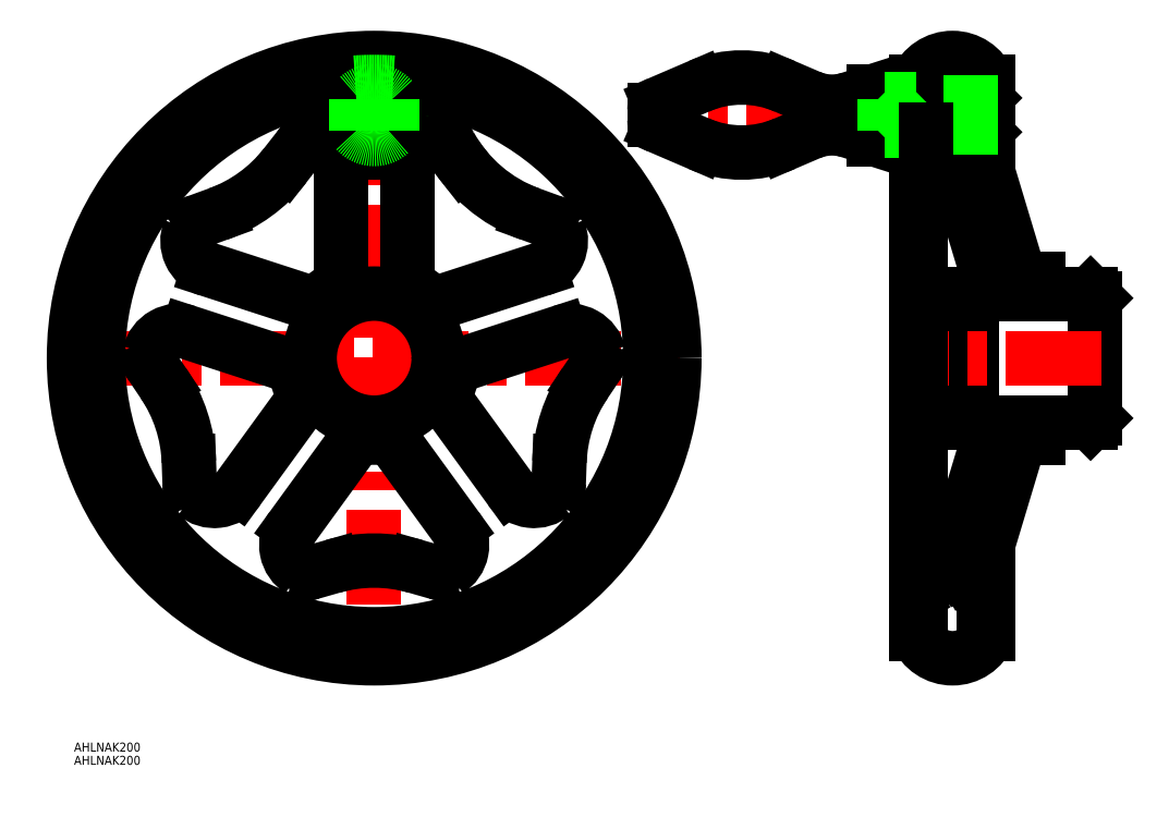
<metadata>
{"format":"dxf","ext":"dxf","renderer":"ezdxf+matplotlib","layout":"modelspace","background":"white","min_lineweight":24,"dpi":150}
</metadata>
<code>
0
SECTION
2
ENTITIES
0
LINE
8
CENTER
10
-102
20
0
30
0
11
102
21
0
31
0
0
LINE
8
CENTER
10
0
20
102
30
0
11
0
21
-102
31
0
0
CIRCLE
8
0
10
0
20
0
30
0
40
100
0
ARC
8
0
10
0
20
0
30
0
40
92
50
93.94
51
86.06
0
LINE
8
0
10
183.7
20
90
30
0
11
183.7
21
86
31
0
0
LINE
8
0
10
199.2
20
21.5
30
0
11
199.2
21
-21.5
31
0
0
LINE
8
0
10
203.2
20
92
30
0
11
203.2
21
67.13
31
0
0
LINE
8
0
10
221.2
20
26.5
30
0
11
221.2
21
21.5
31
0
0
LINE
8
0
10
240.2
20
20
30
0
11
240.2
21
-20
31
0
0
LINE
8
0
10
204.7
20
92
30
0
11
203.2
21
92
31
0
0
LINE
8
CENTER
10
-14.5
20
81
30
0
11
14.5
21
81
31
0
0
LINE
8
0
10
183.7
20
90
30
0
11
182.2
21
90
31
0
0
LINE
8
0
10
183.7
20
72
30
0
11
182.2
21
72
31
0
0
LINE
8
0
10
182.2
20
92
30
0
11
180.7
21
92
31
0
0
LINE
8
0
10
221.2
20
26.5
30
0
11
215.2
21
26.5
31
0
0
LINE
8
0
10
203.4
20
65.69
30
0
11
215.2
21
26.5
31
0
0
LINE
8
0
10
238.7
20
21.5
30
0
11
221.2
21
21.5
31
0
0
LINE
8
0
10
238.7
20
-21.5
30
0
11
221.2
21
-21.5
31
0
0
LINE
8
0
10
238.7
20
21.5
30
0
11
240.2
21
20
31
0
0
LINE
8
0
10
238.7
20
-21.5
30
0
11
240.2
21
-20
31
0
0
LINE
8
0
10
193.2
20
64.94
30
0
11
204.7
21
26.5
31
0
0
LINE
8
0
10
188.4
20
68.5
30
0
11
184.2
21
68.5
31
0
0
ARC
8
0
10
188.4
20
63.5
30
0
40
5
50
16.74
51
90
0
ARC
8
0
10
184.2
20
70.5
30
0
40
2
50
180
51
270
0
LINE
8
0
10
204.7
20
26.5
30
0
11
204.7
21
21.5
31
0
0
LINE
8
0
10
204.7
20
21.5
30
0
11
199.2
21
21.5
31
0
0
LINE
8
0
10
204.7
20
-26.5
30
0
11
204.7
21
-21.5
31
0
0
LINE
8
0
10
190.9
20
-72.53
30
0
11
204.7
21
-26.5
31
0
0
LINE
8
0
10
201
20
-73.74
30
0
11
215.2
21
-26.5
31
0
0
LINE
8
0
10
221.2
20
-26.5
30
0
11
215.2
21
-26.5
31
0
0
LINE
8
0
10
221.2
20
-26.5
30
0
11
221.2
21
-21.5
31
0
0
LINE
8
0
10
204.7
20
-21.5
30
0
11
199.2
21
-21.5
31
0
0
LINE
8
0
10
204.7
20
-92
30
0
11
203.2
21
-92
31
0
0
LINE
8
0
10
182.2
20
92
30
0
11
182.2
21
86
31
0
0
LINE
8
0
10
203.2
20
-66.4
30
0
11
203.2
21
-92
31
0
0
LINE
8
0
10
182.2
20
-92
30
0
11
180.7
21
-92
31
0
0
ARC
8
0
10
188
20
-71.66
30
0
40
3
50
287.9
51
343.3
0
ARC
8
0
10
192.2
20
-84.51
30
0
40
10.5
50
107.9
51
162.2
0
LINE
8
0
10
204.7
20
-91.98
30
0
11
204.7
21
-61.41
31
0
0
ARC
8
0
10
195
20
-84.66
30
0
40
8.197
50
1.038
51
37.15
0
ARC
8
0
10
207.1
20
-76.19
30
0
40
6.606
50
158.3
51
212.2
0
LINE
8
0
10
11
20
61.68
30
0
11
11
21
27.13
31
0
0
CIRCLE
8
0
10
0
20
0
30
0
40
21.5
0
LINE
8
0
10
55.26
20
29.52
30
0
11
22.41
21
18.85
31
0
0
ARC
8
0
10
0
20
0
30
0
40
26.5
50
264.5
51
275.5
0
ARC
8
0
10
21
20
61.68
30
0
40
10
50
85.64
51
180
0
ARC
8
0
10
52.17
20
39.03
30
0
40
10
50
288
51
22.36
0
LINE
8
0
10
25.32
20
69.75
30
0
11
29.65
21
64.21
31
0
0
LINE
8
0
10
51.9
20
48.04
30
0
11
58.51
21
45.63
31
0
0
ARC
8
0
10
21.38
20
66.67
30
0
40
5
50
38.04
51
85.64
0
ARC
8
0
10
56.8
20
40.94
30
0
40
5
50
22.36
51
69.96
0
ARC
8
0
10
69.03
20
95.02
30
0
40
50
50
209.1
51
250
0
ARC
8
0
10
20.86
20
23.6
30
0
40
5
50
228.5
51
288
0
ARC
8
0
10
16
20
27.13
30
0
40
5
50
180
51
239.5
0
ARC
8
0
10
-20.86
20
23.6
30
0
40
5
50
252
51
311.5
0
ARC
8
0
10
-16
20
27.13
30
0
40
5
50
300.5
51
0
0
ARC
8
0
10
-69.03
20
95.02
30
0
40
50
50
290
51
322
0
ARC
8
0
10
-21.38
20
66.67
30
0
40
5
50
94.36
51
142
0
ARC
8
0
10
-56.8
20
40.94
30
0
40
5
50
110
51
157.6
0
LINE
8
0
10
-29.65
20
64.21
30
0
11
-23.98
21
71.45
31
0
0
LINE
8
0
10
-58.51
20
45.63
30
0
11
-51.9
21
48.04
31
0
0
ARC
8
0
10
-21
20
61.68
30
0
40
10
50
0
51
94.36
0
ARC
8
0
10
-52.17
20
39.03
30
0
40
10
50
157.6
51
252
0
LINE
8
0
10
-11
20
61.68
30
0
11
-11
21
27.13
31
0
0
LINE
8
0
10
-55.26
20
29.52
30
0
11
-22.41
21
18.85
31
0
0
ARC
8
0
10
-28.89
20
-12.55
30
0
40
5
50
324
51
23.47
0
ARC
8
0
10
-30.75
20
-6.832
30
0
40
5
50
12.53
51
72
0
ARC
8
0
10
-111.7
20
-36.29
30
0
40
50
50
2.036
51
33.96
0
ARC
8
0
10
-70.01
20
0.2679
30
0
40
5
50
166.4
51
214
0
ARC
8
0
10
-56.48
20
-41.37
30
0
40
5
50
182
51
229.6
0
LINE
8
0
10
-70.23
20
-8.36
30
0
11
-74.16
21
-2.525
31
0
0
LINE
8
0
10
-61.48
20
-41.55
30
0
11
-61.73
21
-34.52
31
0
0
ARC
8
0
10
-65.15
20
-0.9113
30
0
40
10
50
72
51
166.4
0
ARC
8
0
10
-53.25
20
-37.56
30
0
40
10
50
229.6
51
324
0
LINE
8
0
10
-62.06
20
8.599
30
0
11
-29.21
21
-2.077
31
0
0
LINE
8
0
10
-45.16
20
-43.44
30
0
11
-24.85
21
-15.49
31
0
0
ARC
8
0
10
3.005
20
-31.36
30
0
40
5
50
36
51
95.47
0
ARC
8
0
10
-3.005
20
-31.36
30
0
40
5
50
84.53
51
144
0
ARC
8
0
10
-1.364e-12
20
-117.4
30
0
40
50
50
74.04
51
106
0
ARC
8
0
10
-21.89
20
-66.5
30
0
40
5
50
238.4
51
286
0
ARC
8
0
10
21.89
20
-66.5
30
0
40
5
50
254
51
301.6
0
LINE
8
0
10
-13.75
20
-69.37
30
0
11
-20.51
21
-71.31
31
0
0
LINE
8
0
10
20.51
20
-71.31
30
0
11
13.75
21
-69.37
31
0
0
ARC
8
0
10
-19.27
20
-62.25
30
0
40
10
50
144
51
238.4
0
ARC
8
0
10
19.27
20
-62.25
30
0
40
10
50
301.6
51
36
0
LINE
8
0
10
-27.36
20
-56.37
30
0
11
-7.05
21
-28.42
31
0
0
LINE
8
0
10
27.36
20
-56.37
30
0
11
7.05
21
-28.42
31
0
0
ARC
8
0
10
30.75
20
-6.832
30
0
40
5
50
108
51
167.5
0
ARC
8
0
10
28.89
20
-12.55
30
0
40
5
50
156.5
51
216
0
ARC
8
0
10
111.7
20
-36.29
30
0
40
50
50
146
51
178
0
ARC
8
0
10
56.48
20
-41.37
30
0
40
5
50
310.4
51
358
0
ARC
8
0
10
70.01
20
0.2679
30
0
40
5
50
326
51
13.64
0
LINE
8
0
10
61.73
20
-34.52
30
0
11
61.48
21
-41.55
31
0
0
LINE
8
0
10
74.16
20
-2.525
30
0
11
70.23
21
-8.36
31
0
0
ARC
8
0
10
53.25
20
-37.56
30
0
40
10
50
216
51
310.4
0
ARC
8
0
10
65.15
20
-0.9113
30
0
40
10
50
13.64
51
108
0
LINE
8
0
10
45.16
20
-43.44
30
0
11
24.85
21
-15.49
31
0
0
LINE
8
0
10
62.06
20
8.599
30
0
11
29.21
21
-2.077
31
0
0
ARC
8
0
10
0
20
0
30
0
40
26.5
50
192.5
51
203.5
0
ARC
8
0
10
0
20
0
30
0
40
26.5
50
120.5
51
131.5
0
ARC
8
0
10
0
20
0
30
0
40
26.5
50
48.53
51
59.47
0
ARC
8
0
10
0
20
0
30
0
40
26.5
50
336.5
51
347.5
0
CIRCLE
8
0
10
0
20
81
30
0
40
5
0
ARC
8
0
10
0
20
81
30
0
40
12.5
50
224.3
51
317.6
0
ARC
8
0
10
16.61
20
65.83
30
0
40
10
50
29.11
51
137.6
0
ARC
8
0
10
-16.11
20
65.29
30
0
40
10
50
44.28
51
142
0
LINE
8
CENTER
10
242.2
20
-3.7e-15
30
0
11
178.7
21
2.29e-14
31
0
0
LINE
8
CENTER
10
206.7
20
81
30
0
11
91.37
21
81
31
0
0
CIRCLE
8
0
10
0
20
81
30
0
40
9
0
LINE
8
0
10
204.7
20
91.98
30
0
11
204.7
21
61.41
31
0
0
LINE
8
0
10
201.7
20
76.81
30
0
11
198.7
21
76.81
31
0
0
LINE
8
0
10
202.5
20
76
30
0
11
197.9
21
76
31
0
0
LINE
8
0
10
202.5
20
86
30
0
11
197.9
21
86
31
0
0
LINE
8
0
10
201.7
20
85.19
30
0
11
198.7
21
85.19
31
0
0
CIRCLE
8
0
10
0
20
81
30
0
40
4.188
0
LINE
8
0
10
180.7
20
-91.98
30
0
11
180.7
21
91.98
31
0
0
ARC
8
0
10
208.2
20
67.13
30
0
40
5
50
180
51
196.7
0
ARC
8
0
10
192.7
20
87.01
30
0
40
12.99
50
22.51
51
157.5
0
ARC
8
0
10
192.7
20
-87.01
30
0
40
12.99
50
202.5
51
337.5
0
LINE
8
0
10
203.2
20
86.69
30
0
11
203.2
21
88.25
31
0
0
LINE
8
0
10
203.2
20
75.31
30
0
11
203.2
21
73.73
31
0
0
LINE
8
0
10
201.7
20
76.81
30
0
11
203.2
21
75.31
31
0
0
LINE
8
0
10
201.7
20
85.19
30
0
11
203.2
21
86.69
31
0
0
LINE
8
0
10
201.7
20
85.19
30
0
11
201.7
21
76.81
31
0
0
INSERT
8
0
2
*U2
10
0
20
0
30
0
0
INSERT
8
0
2
*U3
10
0
20
0
30
0
0
CIRCLE
8
0
10
0
20
81
30
0
40
12.5
0
LINE
8
0
10
182.2
20
76
30
0
11
182.2
21
-92
31
0
0
LINE
8
0
10
198.7
20
85.19
30
0
11
198.7
21
76.81
31
0
0
LINE
8
0
10
198.7
20
85.19
30
0
11
197.9
21
86
31
0
0
LINE
8
0
10
198.7
20
76.81
30
0
11
197.9
21
76
31
0
0
LINE
8
0
10
197.9
20
86
30
0
11
197.9
21
76
31
0
0
LINE
8
0
10
197.9
20
86
30
0
11
180.7
21
86
31
0
0
LINE
8
0
10
197.9
20
76
30
0
11
180.7
21
76
31
0
0
LINE
8
0
10
198.7
20
76.81
30
0
11
180.7
21
76.81
31
0
0
LINE
8
0
10
198.7
20
85.19
30
0
11
180.7
21
85.19
31
0
0
LINE
8
0
10
166.6
20
73
30
0
11
180.7
21
73
31
0
0
LINE
8
0
10
180.7
20
89
30
0
11
166.6
21
89
31
0
0
LINE
8
0
10
158.2
20
75.68
30
0
11
166.6
21
73
31
0
0
LINE
8
0
10
166.6
20
89
30
0
11
158.2
21
86.32
31
0
0
ARC
8
0
10
152.5
20
104.1
30
0
40
18.67
50
246.8
51
287.7
0
ARC
8
0
10
152.5
20
57.9
30
0
40
18.67
50
72.28
51
113.2
0
LINE
8
0
10
136.8
20
71.44
30
0
11
145.2
21
75.05
31
0
0
LINE
8
0
10
145.2
20
86.95
30
0
11
136.8
21
90.56
31
0
0
ARC
8
0
10
122.5
20
57.28
30
0
40
36.22
50
66.75
51
113.2
0
ARC
8
0
10
122.5
20
104.7
30
0
40
36.22
50
246.8
51
293.2
0
LINE
8
0
10
94.95
20
77.12
30
0
11
108.2
21
71.44
31
0
0
LINE
8
0
10
108.2
20
90.56
30
0
11
94.95
21
84.88
31
0
0
ARC
8
0
10
95.97
20
82.49
30
0
40
2.6
50
113.2
51
180
0
ARC
8
0
10
95.97
20
79.51
30
0
40
2.6
50
180
51
246.8
0
LINE
8
0
10
166.6
20
89
30
0
11
166.6
21
73
31
0
0
LINE
8
0
10
93.37
20
82.49
30
0
11
93.37
21
79.51
31
0
0
LINE
8
0
10
170.2
20
86.29
30
0
11
180.7
21
86.29
31
0
0
LINE
8
0
10
180.7
20
75.71
30
0
11
170.2
21
75.71
31
0
0
LINE
8
0
10
170.2
20
75.71
30
0
11
170.2
21
86.29
31
0
0
LINE
8
0
10
170.2
20
86.29
30
0
11
180.7
21
75.71
31
0
0
LINE
8
0
10
180.7
20
86.29
30
0
11
170.2
21
75.79
31
0
0
LINE
8
0
10
183.7
20
76
30
0
11
183.7
21
72
31
0
0
ARC
8
0
10
0
20
81
30
0
40
8
50
221.4
51
318.6
0
LINE
8
0
10
6
20
86.29
30
0
11
6
21
75.71
31
0
0
LINE
8
0
10
-6
20
86.29
30
0
11
-6
21
75.71
31
0
0
ARC
8
0
10
0
20
81
30
0
40
8
50
41.41
51
138.6
0
ARC
8
0
10
0
20
0
30
0
40
92
50
86.06
51
93.94
0
ENDSEC
0
EOF

</code>
